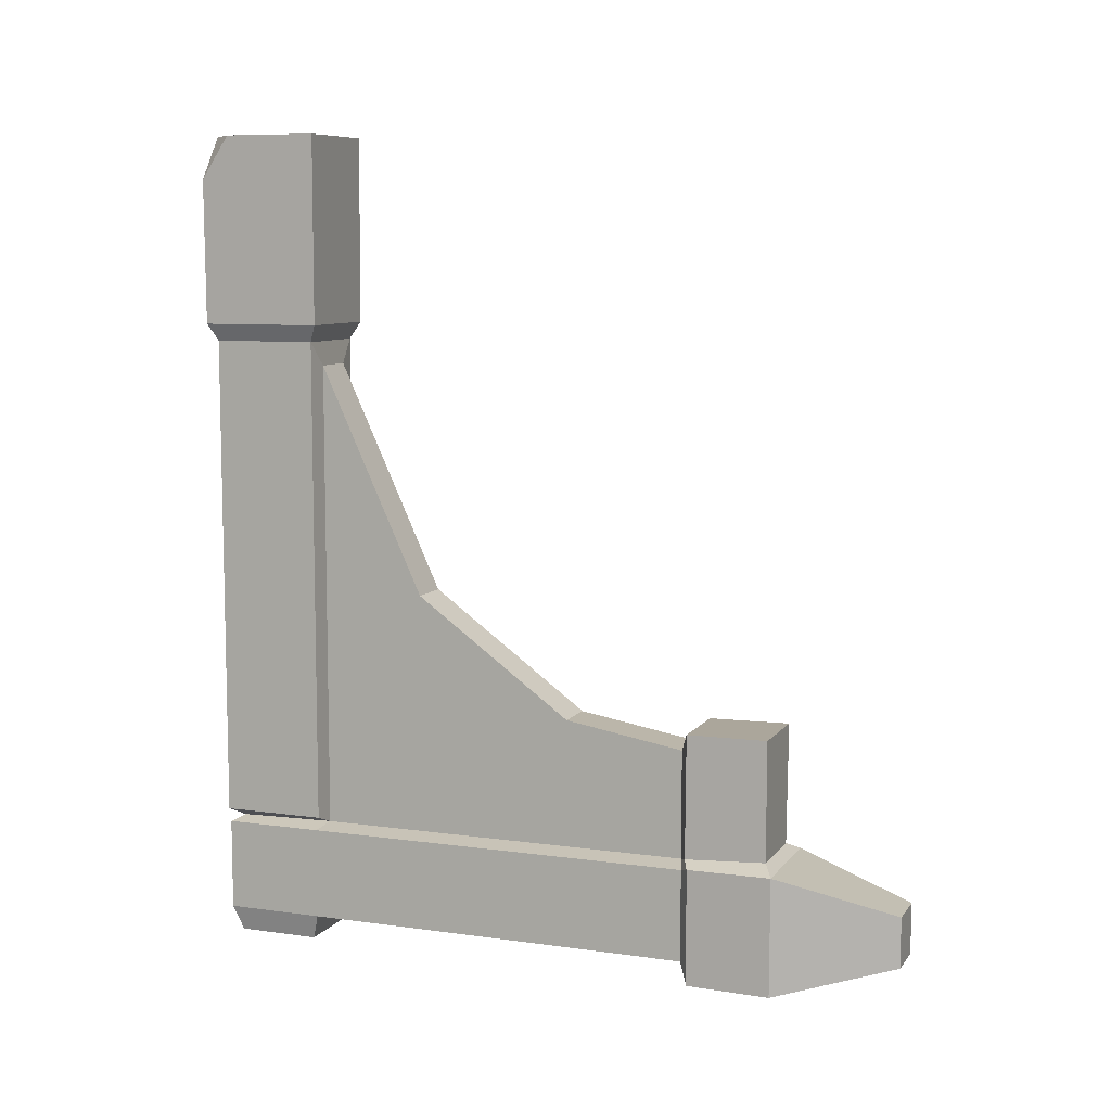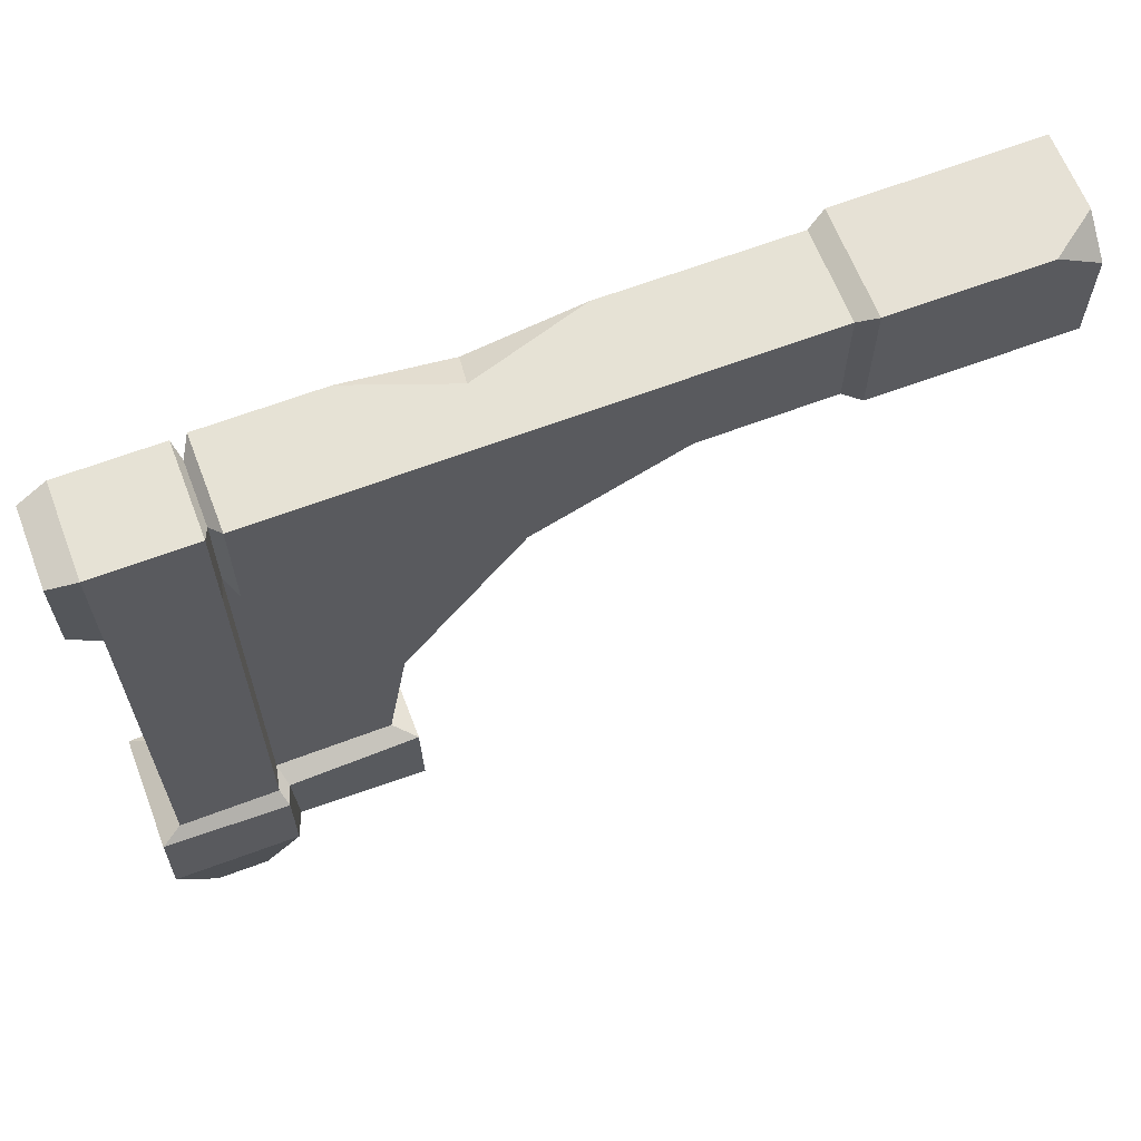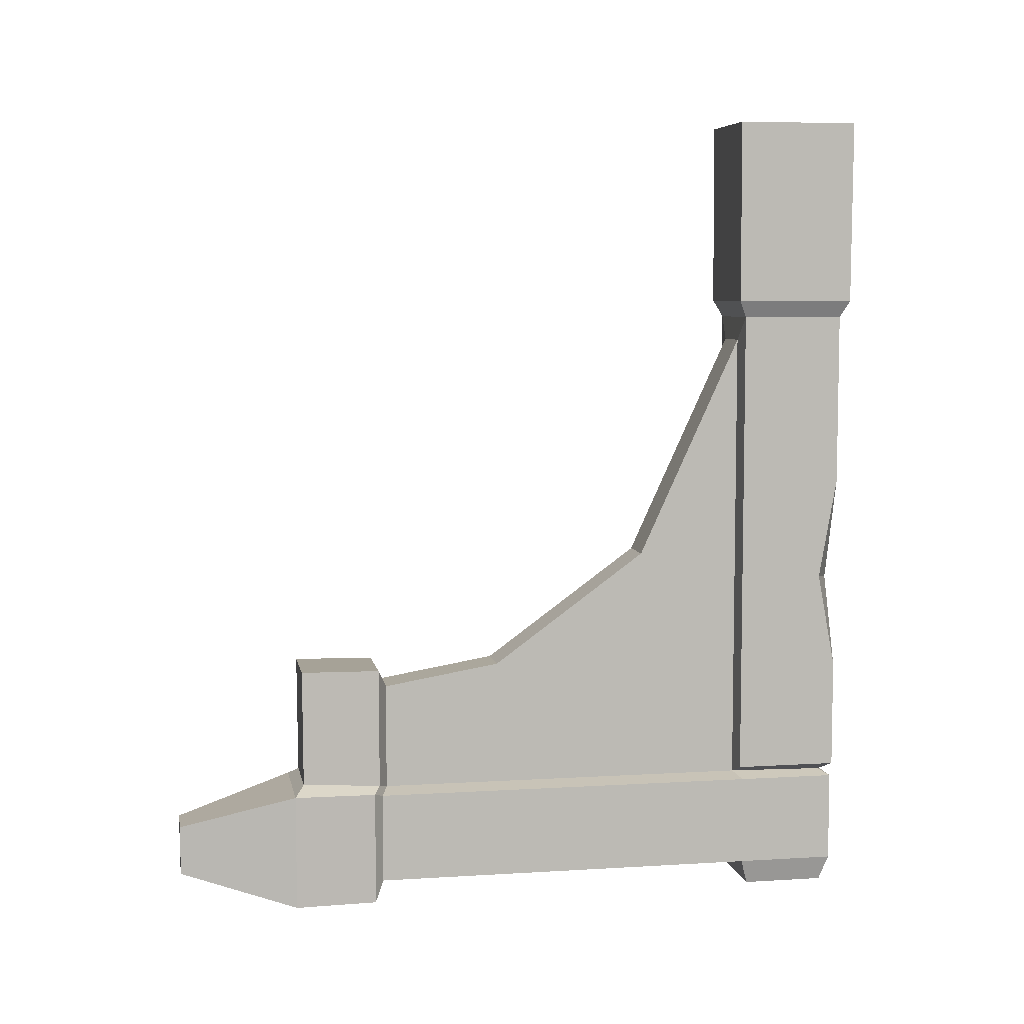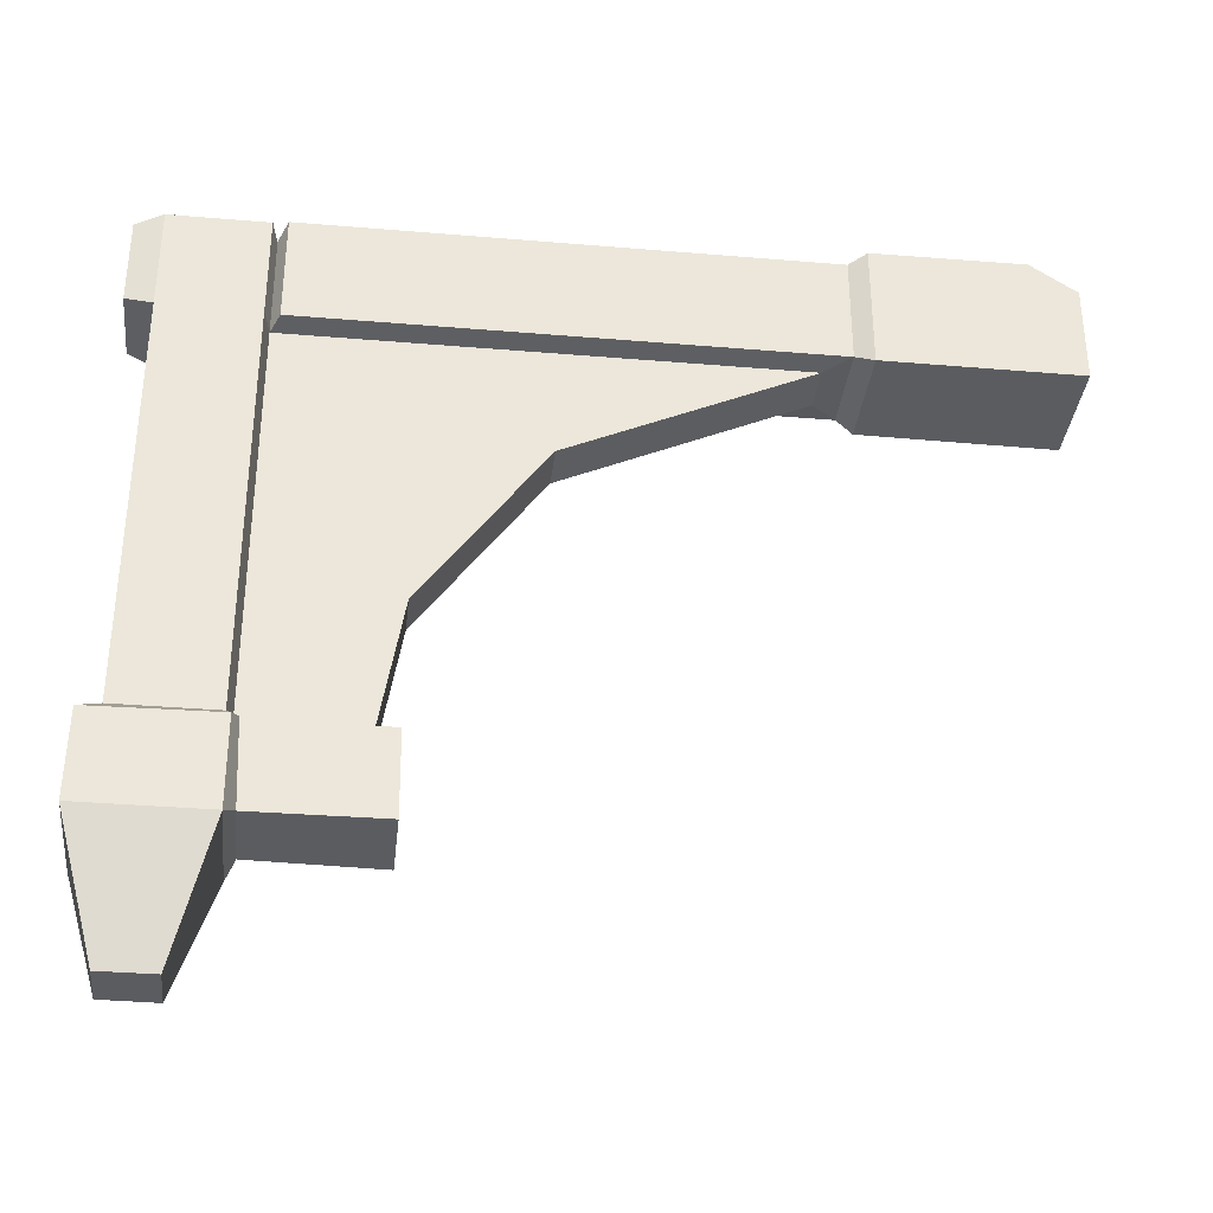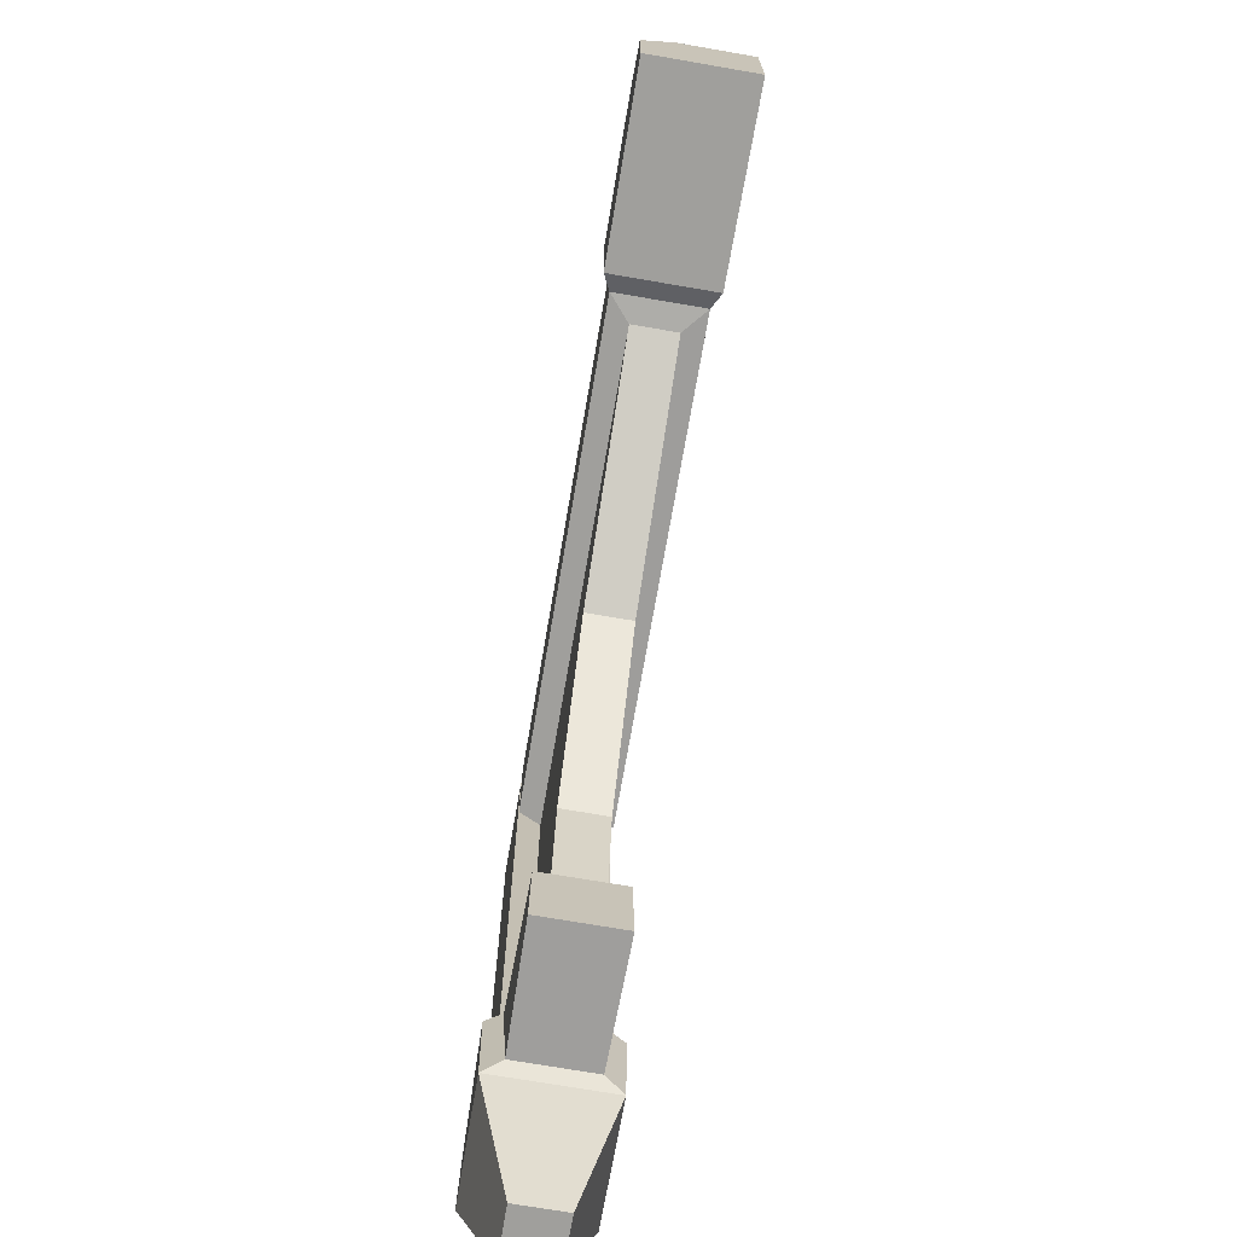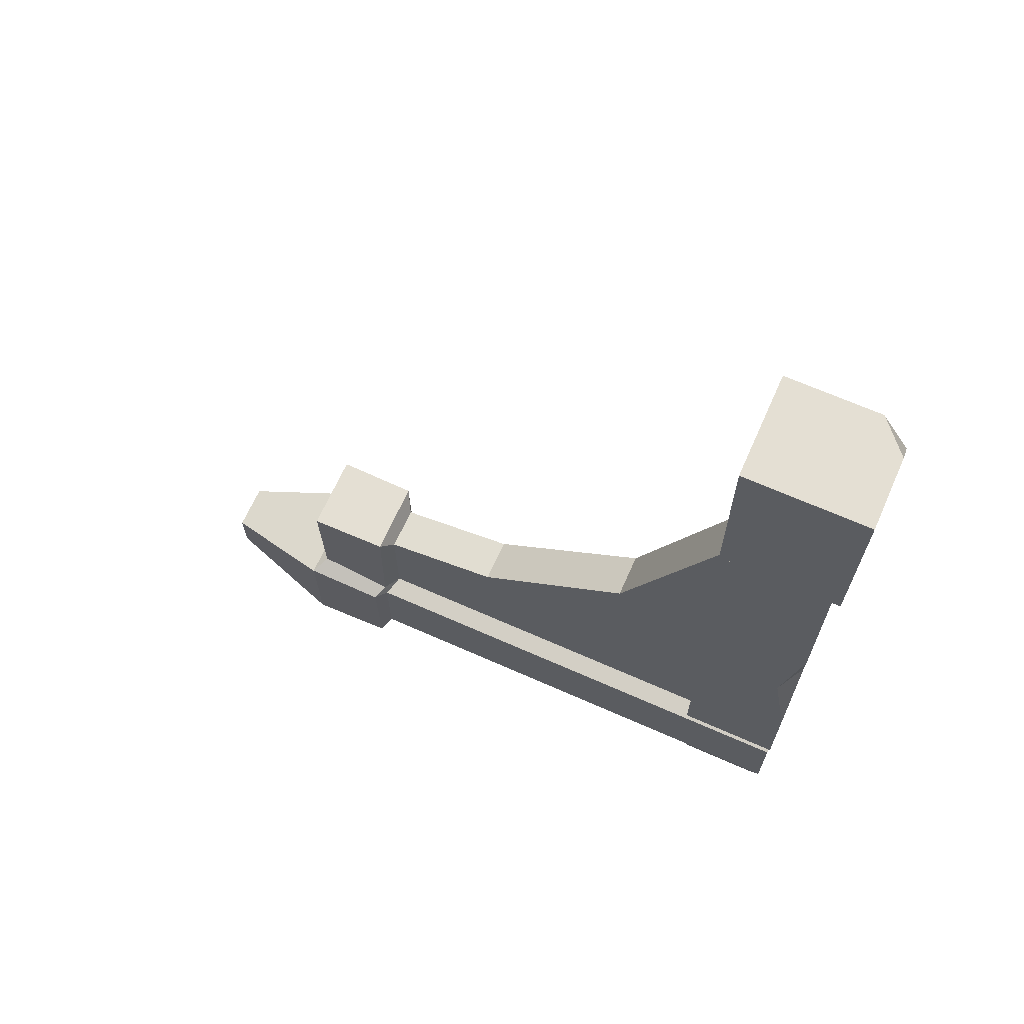
<metadata>
{"format":"obj","ext":"obj","renderer":"f3d","projection":"perspective","resolution":1024,"background":"white","views":[{"elev":8.4,"azim":-69.0,"up":"+Z"},{"elev":64.0,"azim":-111.0,"up":"+Y"},{"elev":6.5,"azim":79.6,"up":"+Z"},{"elev":-34.2,"azim":-96.5,"up":"+Y"},{"elev":-71.4,"azim":-9.8,"up":"+Y"},{"elev":66.7,"azim":114.0,"up":"+Z"}]}
</metadata>
<code>
v -5.03 -1.301 117.2
v 5.025 -1.301 117.2
v -5.03 -86.76 35.75
v 5.025 -86.76 35.75
v 5.025 -24.75 66
v -5.03 -24.75 66
v -6.535 20.21 11.54
v 6.533 20.21 11.54
v 5.025 -1.301 11.54
v 5.025 -24.75 11.54
v 5.025 -86.76 11.54
v -5.03 -86.76 11.54
v -5.03 -24.75 11.54
v -5.03 -1.301 11.54
v -9.705 22.21 10.45
v 9.704 22.21 10.45
v 9.704 22.21 -10.11
v -9.705 22.21 -10.11
v 9.704 -2e-06 -10.11
v -9.705 -2e-06 -10.11
v 9.704 -2e-06 10.45
v -9.705 -2e-06 10.45
v 9.704 -24.49 10.45
v 9.704 -88.23 10.45
v 9.704 -88.23 -10.11
v 9.704 -24.49 -10.11
v -9.705 -24.49 -10.11
v -9.705 -88.23 -10.11
v -9.705 -88.23 10.45
v -9.705 -24.49 10.45
v 9.8 22.6 13.49
v -9.802 22.6 13.49
v 9.8 -0.7571 13.49
v -9.802 -0.7571 13.49
v -5.03 -60.02 40.28
v 5.025 -60.02 40.28
v 5.025 -60.02 11.54
v 9.704 -60.62 10.45
v 9.704 -60.62 -10.11
v -9.705 -60.62 -10.11
v -9.705 -60.62 10.45
v -5.03 -60.02 11.54
v -12.3 -108.9 -14.79
v 12.3 -108.9 -14.79
v 12.44 -109 11.59
v -12.45 -109 11.59
v -8.874 -106.9 40.42
v 8.87 -106.9 40.42
v 8.626 -88.88 40.18
v -8.631 -88.88 40.18
v 12.61 -90.35 11.54
v 12.05 -90.35 -14.56
v -12.05 -90.35 -14.56
v -12.61 -90.35 11.54
v 8.377 -106.7 13.59
v 9.187 -88.88 12.77
v -8.379 -106.7 13.59
v -9.189 -88.88 12.77
v -8.1 20.37 -15.97
v 8.098 20.37 -15.97
v 8.098 1.838 -15.97
v -8.1 1.838 -15.97
v -5.243 -135.5 -7.226
v 5.238 -135.5 -7.226
v 5.302 -135.6 4.018
v -5.304 -135.6 4.018
v -9.802 -0.7571 122.7
v 9.8 -0.7571 122.7
v 9.8 22.6 122.7
v -9.802 22.6 122.7
v -11.72 -2.815 168.2
v 11.72 -2.815 168.2
v 11.72 24.66 168.2
v -4.551 24.66 168.2
v 11.56 24.5 126.5
v -11.56 24.5 126.5
v 11.56 -2.653 126.5
v -11.56 -2.653 126.5
v -11.72 18.2 168.2
v -11.69 24.62 158.5
v 9.8 22.6 83.25
v 9.8 22.6 38.23
v 2.177 22.6 58.91
v 9.8 18.53 60.08
f 71 72 73 74 79
f 15 16 17 18
f 59 60 61 62
f 63 64 65 66
f 16 21 19 17
f 20 22 15 18
f 35 36 5 6
f 23 38 39 26
f 27 26 39 40
f 40 41 30 27
f 47 48 49 50
f 51 45 44 52
f 53 52 44 43
f 43 46 54 53
f 21 23 26 19
f 6 5 2 1
f 27 30 22 20
f 20 19 26 27
f 72 77 75 73
f 5 10 9 2
f 36 37 10 5
f 48 55 56 49
f 57 55 48 47
f 58 57 47 50
f 13 42 35 6
f 14 13 6 1
f 32 34 67 70
f 7 8 16 15
f 55 57 46 45
f 8 9 21 16
f 14 7 15 22
f 10 37 38 23
f 41 42 13 30
f 56 55 45 51
f 57 58 54 46
f 9 10 23 21
f 13 14 22 30
f 1 2 68 67
f 8 7 32 31
f 2 9 33 68
f 9 8 31 33
f 7 14 34 32
f 14 1 67 34
f 3 4 36 35
f 4 11 37 36
f 38 37 11 24
f 39 38 24 25
f 40 39 25 28
f 28 29 41 40
f 12 42 41 29
f 35 42 12 3
f 4 3 50 49
f 25 24 51 52
f 28 25 52 53
f 29 28 53 54
f 11 4 49 56
f 3 12 58 50
f 24 11 56 51
f 12 29 54 58
f 18 17 60 59
f 17 19 61 60
f 19 20 62 61
f 20 18 59 62
f 43 44 64 63
f 44 45 65 64
f 45 46 66 65
f 46 43 63 66
f 70 83 32
f 84 68 33
f 76 78 71 79 80
f 78 77 72 71
f 69 70 76 75
f 68 69 75 77
f 70 67 78 76
f 67 68 77 78
f 80 74 73 75 76
f 80 79 74
f 84 83 81
f 82 83 84
f 70 69 81 83
f 32 83 82 31
f 84 33 31 82
f 69 68 84 81

</code>
